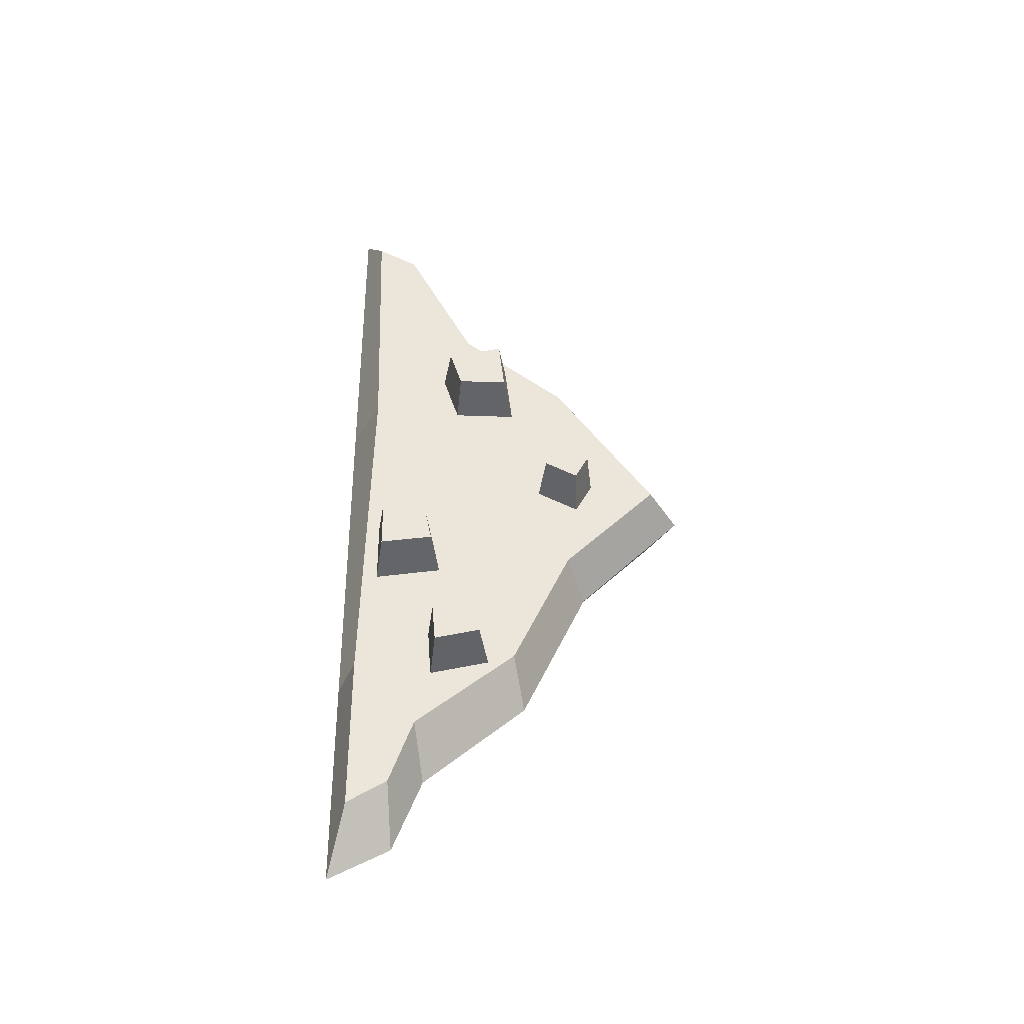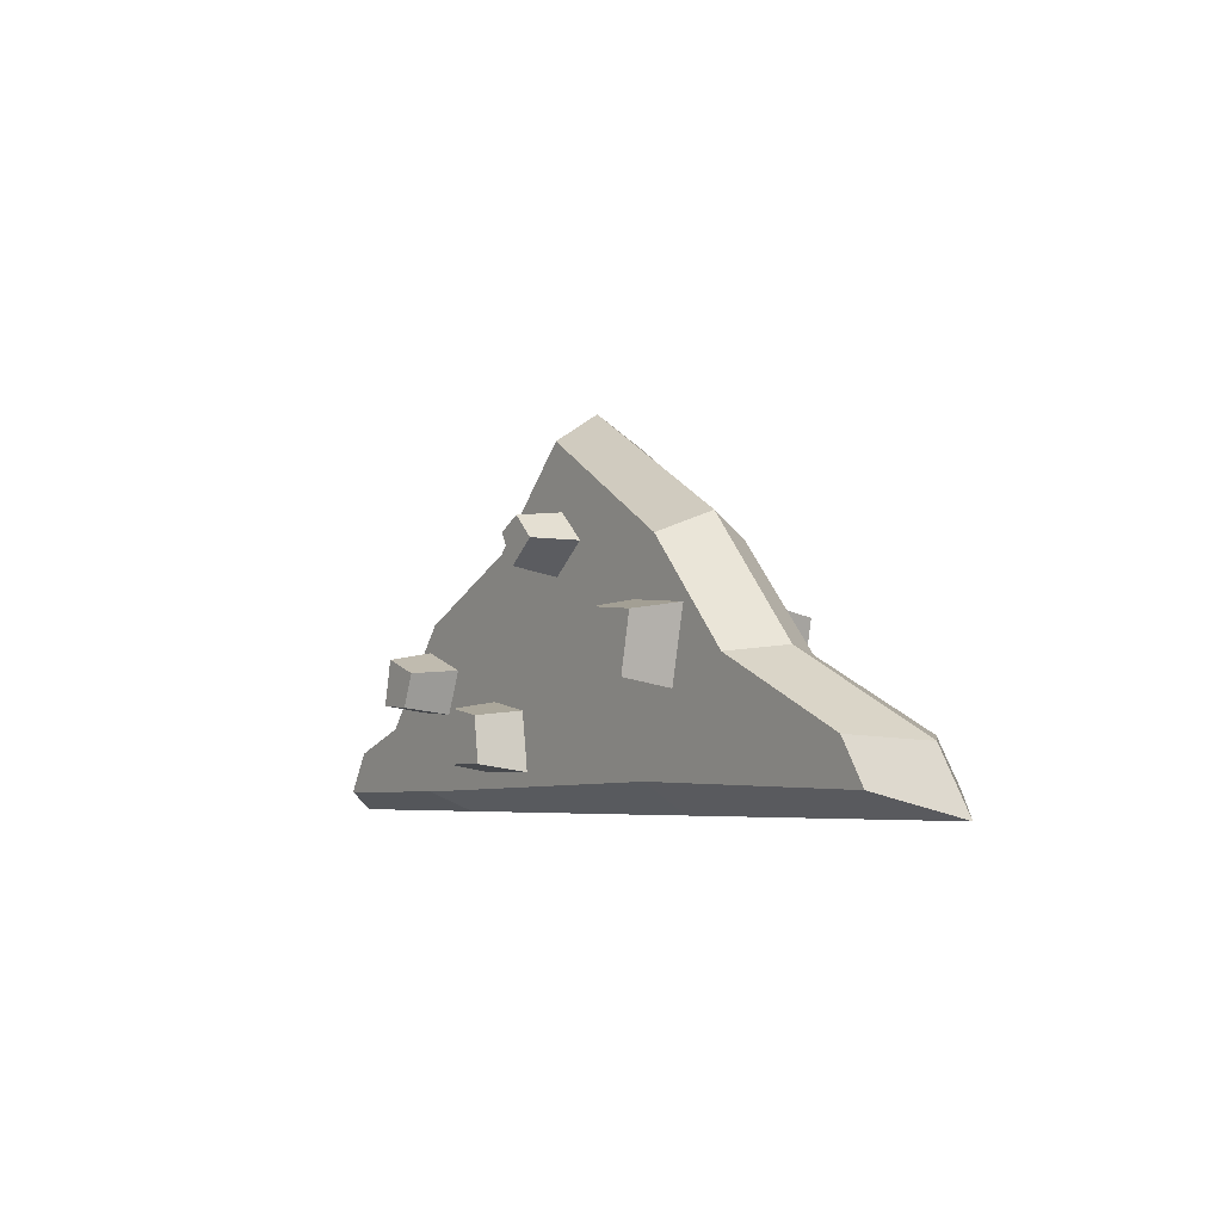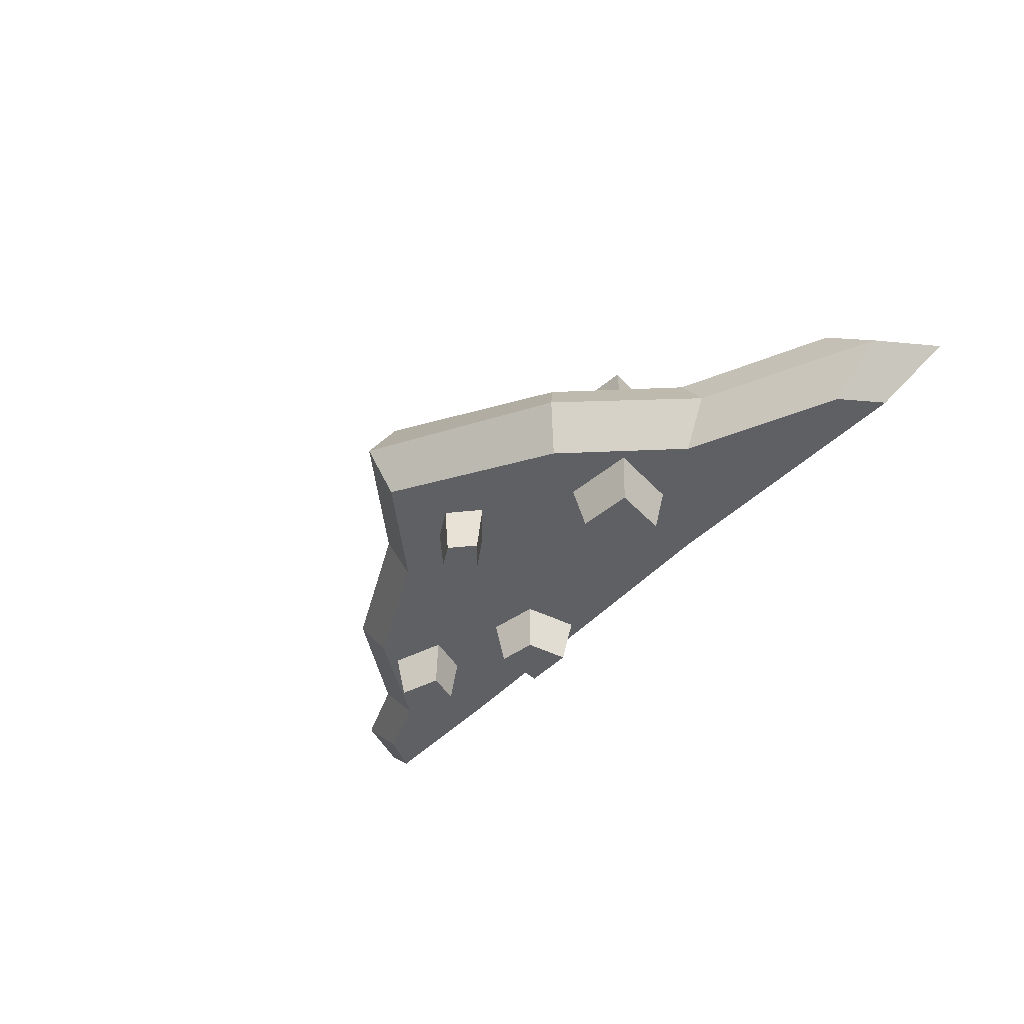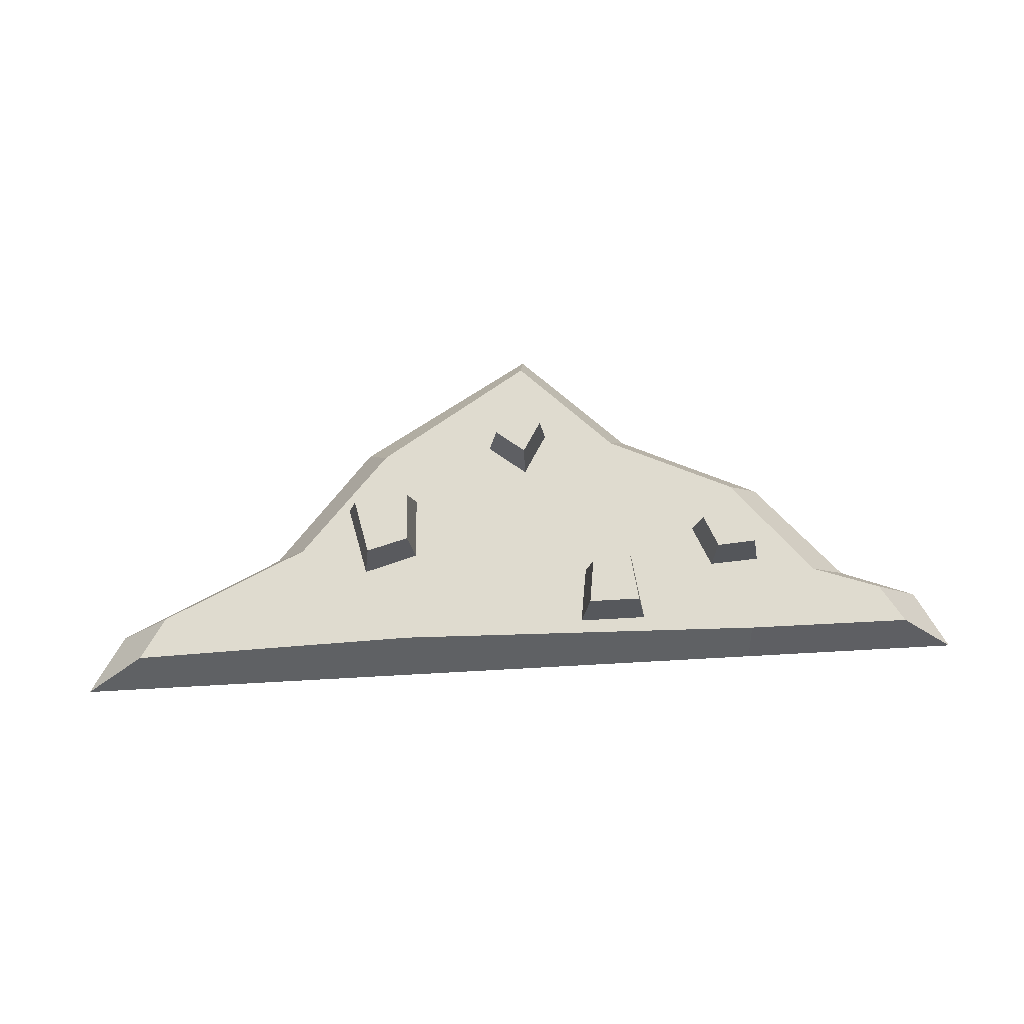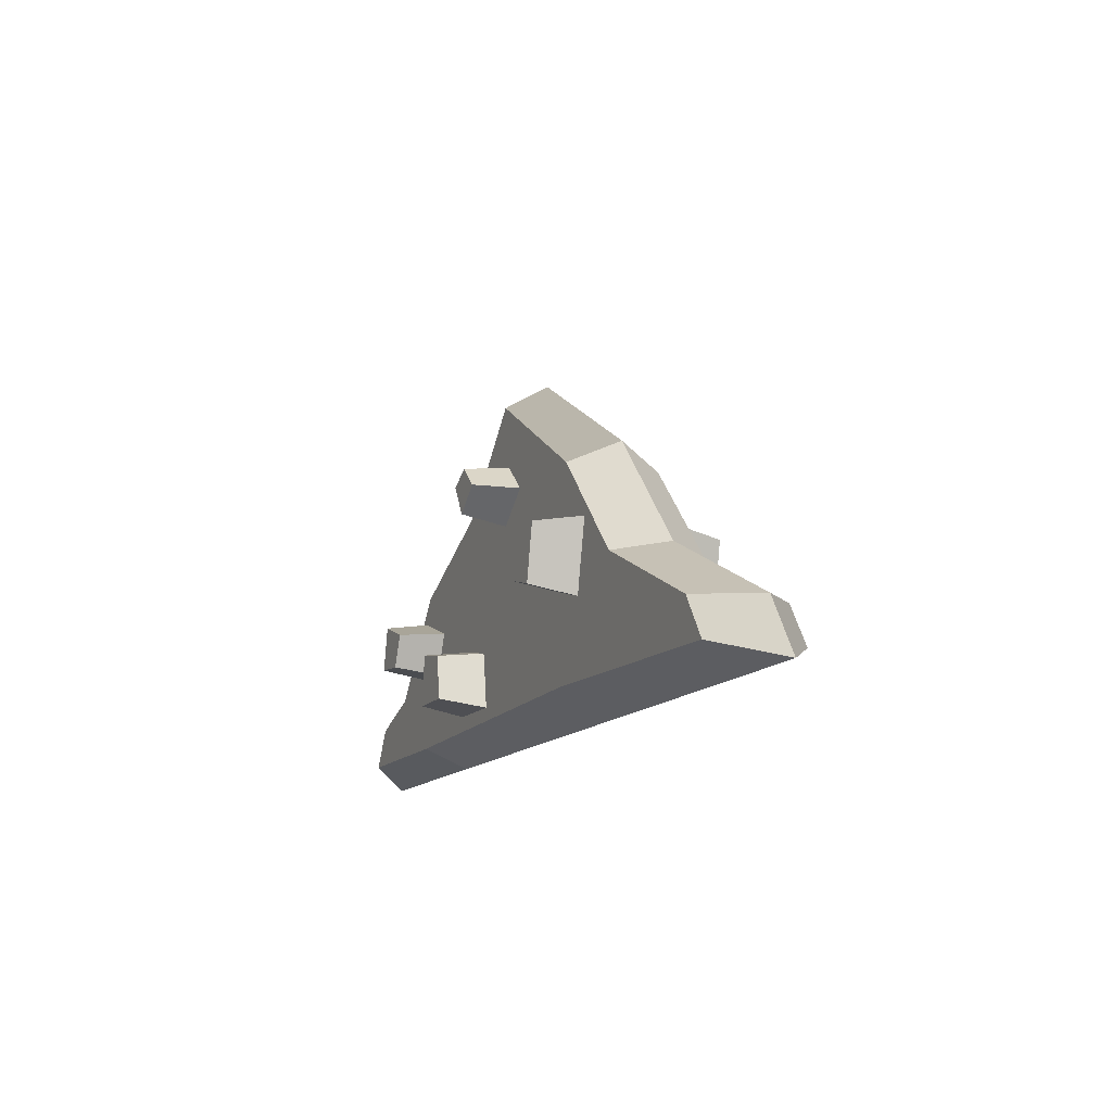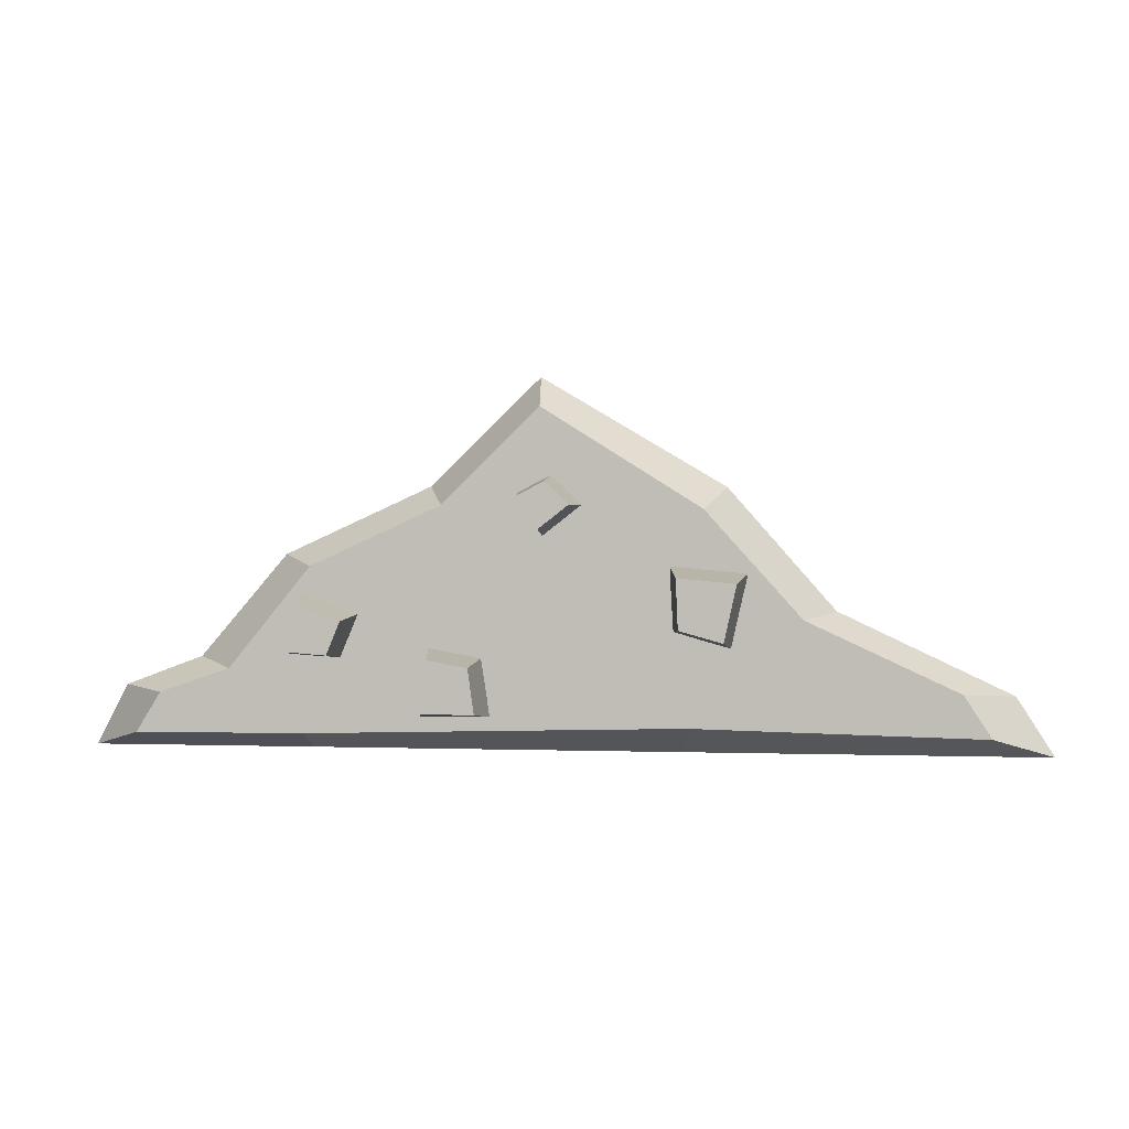
<metadata>
{"format":"obj","ext":"obj","renderer":"f3d","projection":"perspective","resolution":1024,"background":"white","views":[{"elev":47.4,"azim":89.3,"up":"+Z"},{"elev":-4.5,"azim":-123.4,"up":"+Y"},{"elev":-42.9,"azim":-129.2,"up":"+Z"},{"elev":70.5,"azim":-3.2,"up":"+Z"},{"elev":-13.3,"azim":-112.7,"up":"+Y"},{"elev":2.6,"azim":-173.8,"up":"+Y"}]}
</metadata>
<code>
v 10.83 -3.241 4
v 10.42 -1.355 4
v 9.164 -3.363 4
v 8.599 -1.984 4
v 8.905 -3.863 -0
v 11.48 -3.708 -0
v 10.82 -0.6602 0
v 7.979 -1.674 -0
v 10.83 -3.241 -4
v 10.42 -1.355 -4
v 9.164 -3.363 -4
v 8.599 -1.984 -4
v 3.189 -5.684 4
v 5.382 -5.684 4
v 3.452 -3.809 4
v 5.119 -3.512 4
v 2.959 -3.402 -0
v 2.514 -6.299 -0
v 6.057 -6.299 -0
v 5.612 -2.897 -0
v 3.189 -5.684 -4
v 5.382 -5.684 -4
v 3.452 -3.809 -4
v 5.119 -3.512 -4
v -20 -7.586 -0
v 20 -7.586 0
v -18.41 -5.116 0
v -11.19 -1.71 0
v -6.722 3.352 0
v 0.9641 7.883 0
v 5.58 3.37 -0
v 11.72 0.5357 -0
v 15.4 -3.787 -0
v 18.67 -5.023 0
v 16.63 -5.129 2
v 17.65 -6.795 2
v 13.71 -4.109 2
v 10.28 0.1169 2
v 4.833 2.631 2
v 0.7917 6.629 2
v -5.823 2.491 2
v -9.835 -1.953 2
v -16.14 -4.87 2
v -17.3 -6.642 2
v -5.159 -6.36 2
v 10.61 -6.764 2
v -4.92 -7.586 -0
v 10.6 -7.586 0
v 16.63 -5.129 -2
v 17.65 -6.795 -2
v 13.71 -4.109 -2
v 10.28 0.1169 -2
v 4.833 2.631 -2
v 0.7917 6.629 -2
v -5.823 2.491 -2
v -9.835 -1.953 -2
v -16.14 -4.87 -2
v -17.3 -6.642 -2
v -5.159 -6.36 -2
v 10.61 -6.764 -2
v -4.812 -0.1785 4
v -7.21 -0.4037 4
v -4.907 -2.255 4
v -6.7 -2.752 4
v -4.326 -2.651 0
v -4.137 0.5632 0
v -8.012 0.1991 0
v -7.175 -3.475 -0
v -4.812 -0.1785 -4
v -7.21 -0.4037 -4
v -4.907 -2.255 -4
v -6.7 -2.752 -4
v -0.591 2.685 4
v 0.6396 1.716 4
v 0.3853 3.622 4
v 1.453 3.051 4
v 0.2891 4.068 -0
v -1.242 2.639 -0
v 0.7469 1.072 -0
v 2.001 3.178 -0
v -0.591 2.685 -4
v 0.6396 1.716 -4
v 0.3853 3.622 -4
v 1.453 3.051 -4
f 1 2 4 3
f 3 4 8 5
f 6 7 2 1
f 2 7 8 4
f 6 1 3 5
f 9 11 12 10
f 11 5 8 12
f 6 9 10 7
f 10 12 8 7
f 6 5 11 9
f 13 14 16 15
f 15 16 20 17
f 18 19 14 13
f 14 19 20 16
f 18 13 15 17
f 21 23 24 22
f 23 17 20 24
f 18 21 22 19
f 22 24 20 19
f 18 17 23 21
f 45 42 43 44
f 26 34 35 36
f 34 33 37 35
f 33 32 38 37
f 32 31 39 38
f 31 30 40 39
f 30 29 41 40
f 29 28 42 41
f 28 27 43 42
f 27 25 44 43
f 46 48 26 36
f 36 35 37 46
f 42 37 38 39
f 25 47 45 44
f 45 47 48 46
f 42 39 40 41
f 46 37 42 45
f 59 58 57 56
f 26 50 49 34
f 34 49 51 33
f 33 51 52 32
f 32 52 53 31
f 31 53 54 30
f 30 54 55 29
f 29 55 56 28
f 28 56 57 27
f 27 57 58 25
f 60 50 26 48
f 50 60 51 49
f 56 53 52 51
f 25 58 59 47
f 59 60 48 47
f 56 55 54 53
f 60 59 56 51
f 61 62 64 63
f 63 64 68 65
f 66 67 62 61
f 62 67 68 64
f 66 61 63 65
f 69 71 72 70
f 71 65 68 72
f 66 69 70 67
f 70 72 68 67
f 66 65 71 69
f 73 74 76 75
f 75 76 80 77
f 78 79 74 73
f 74 79 80 76
f 78 73 75 77
f 81 83 84 82
f 83 77 80 84
f 78 81 82 79
f 82 84 80 79
f 78 77 83 81

</code>
